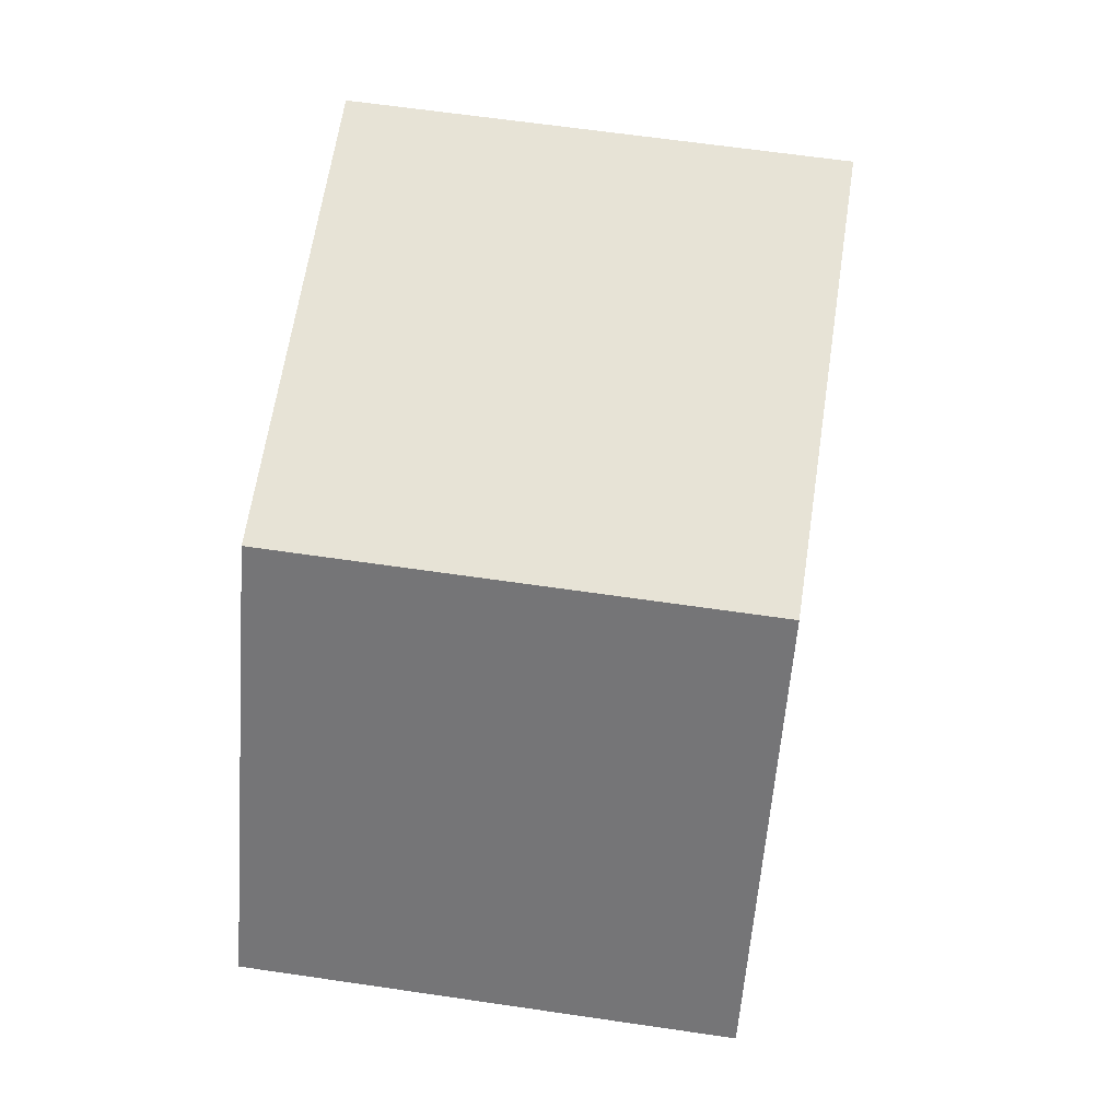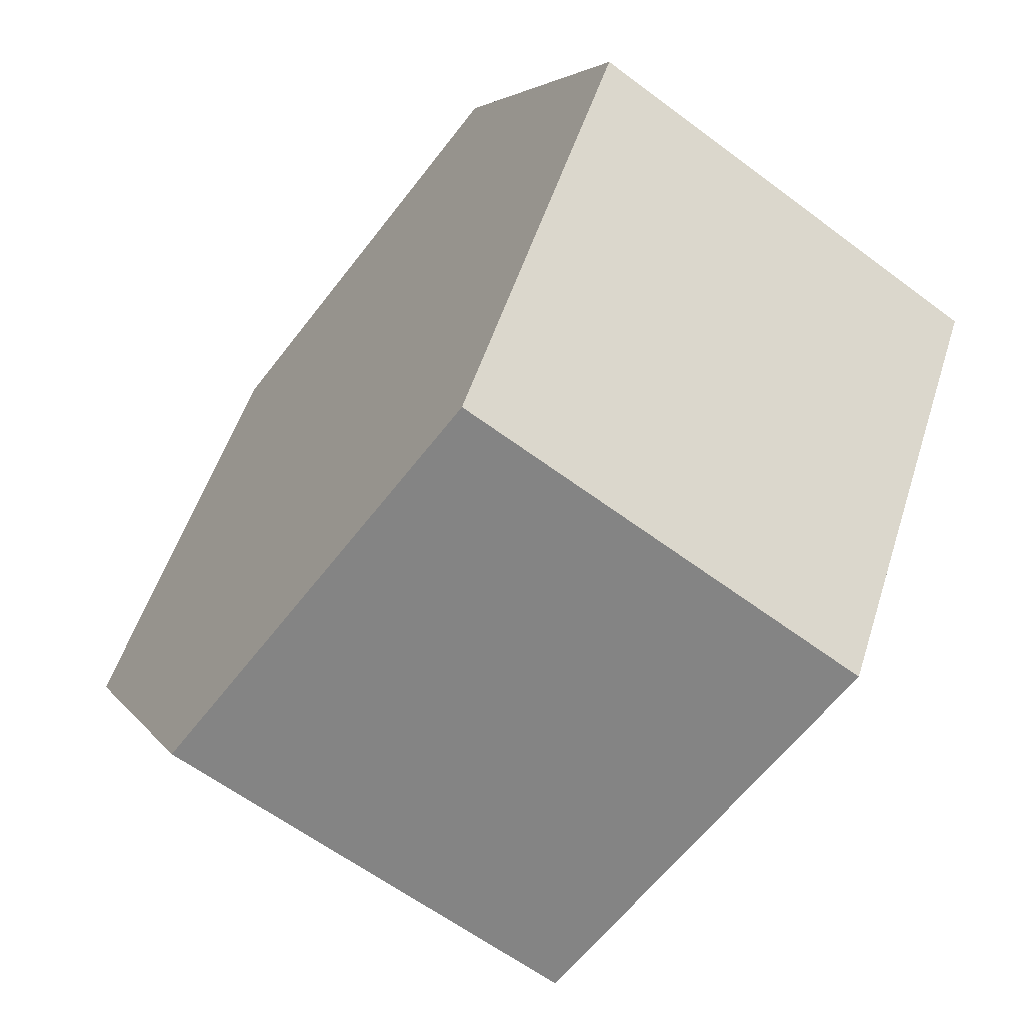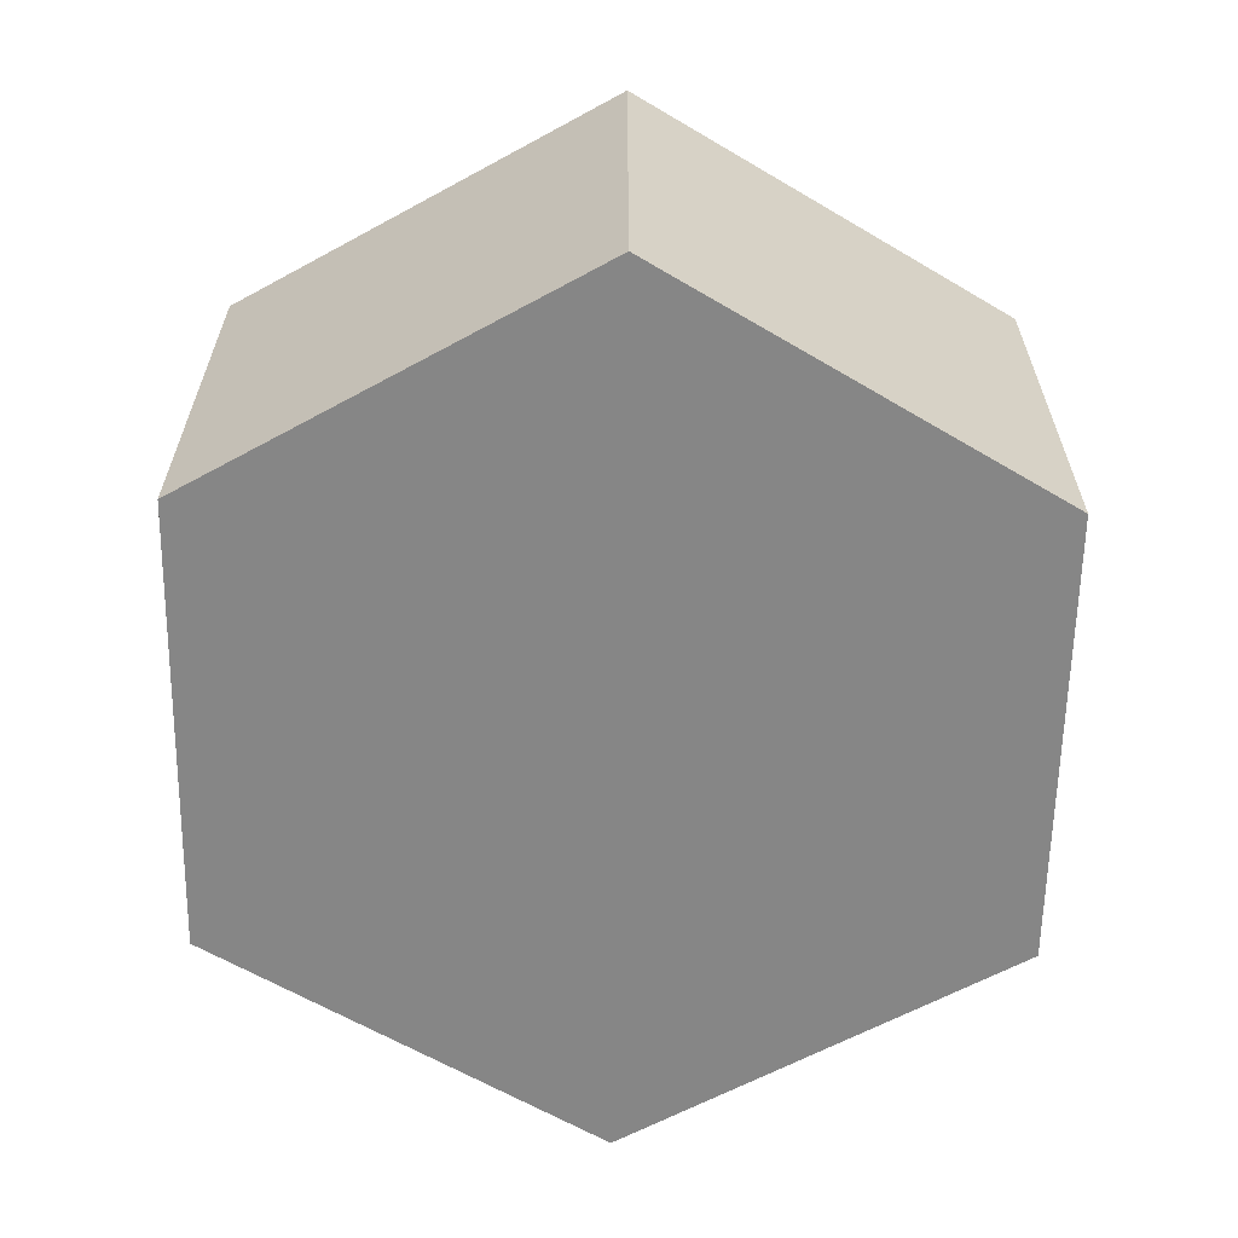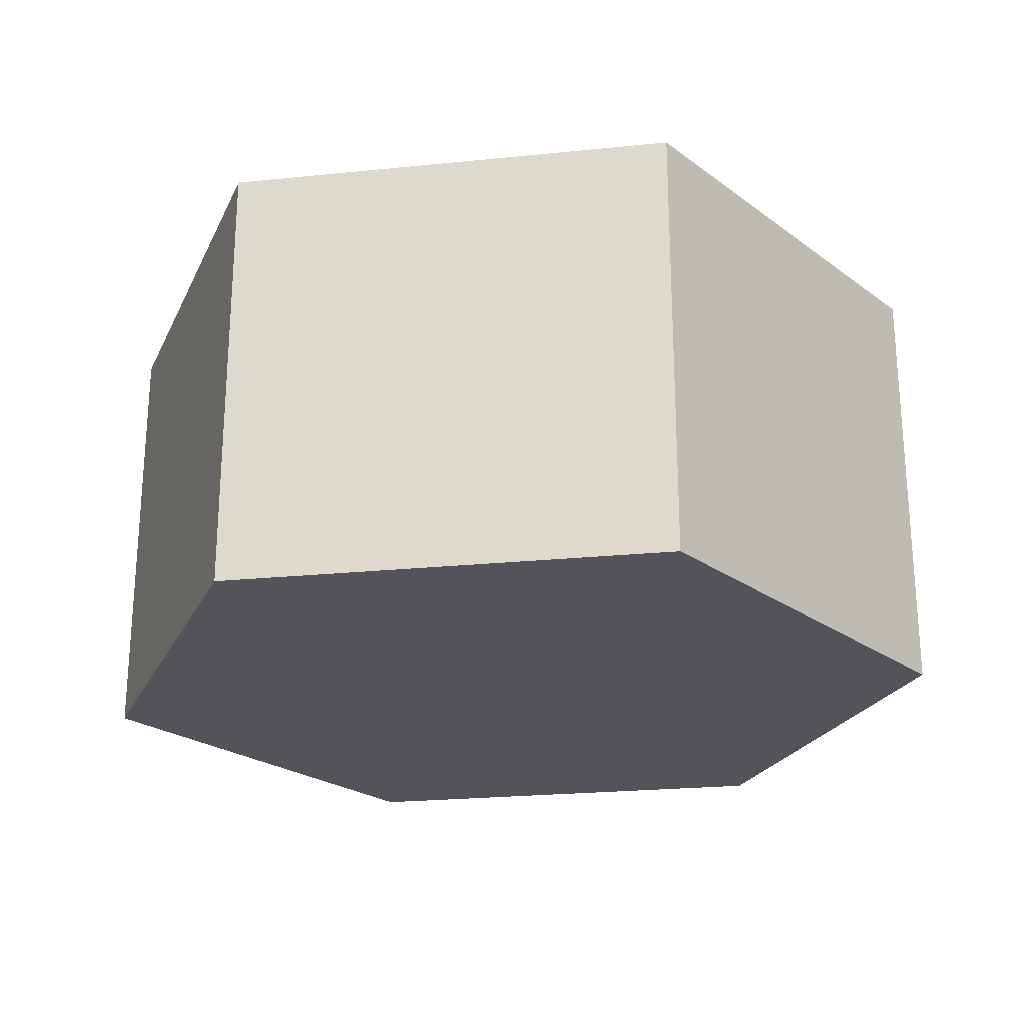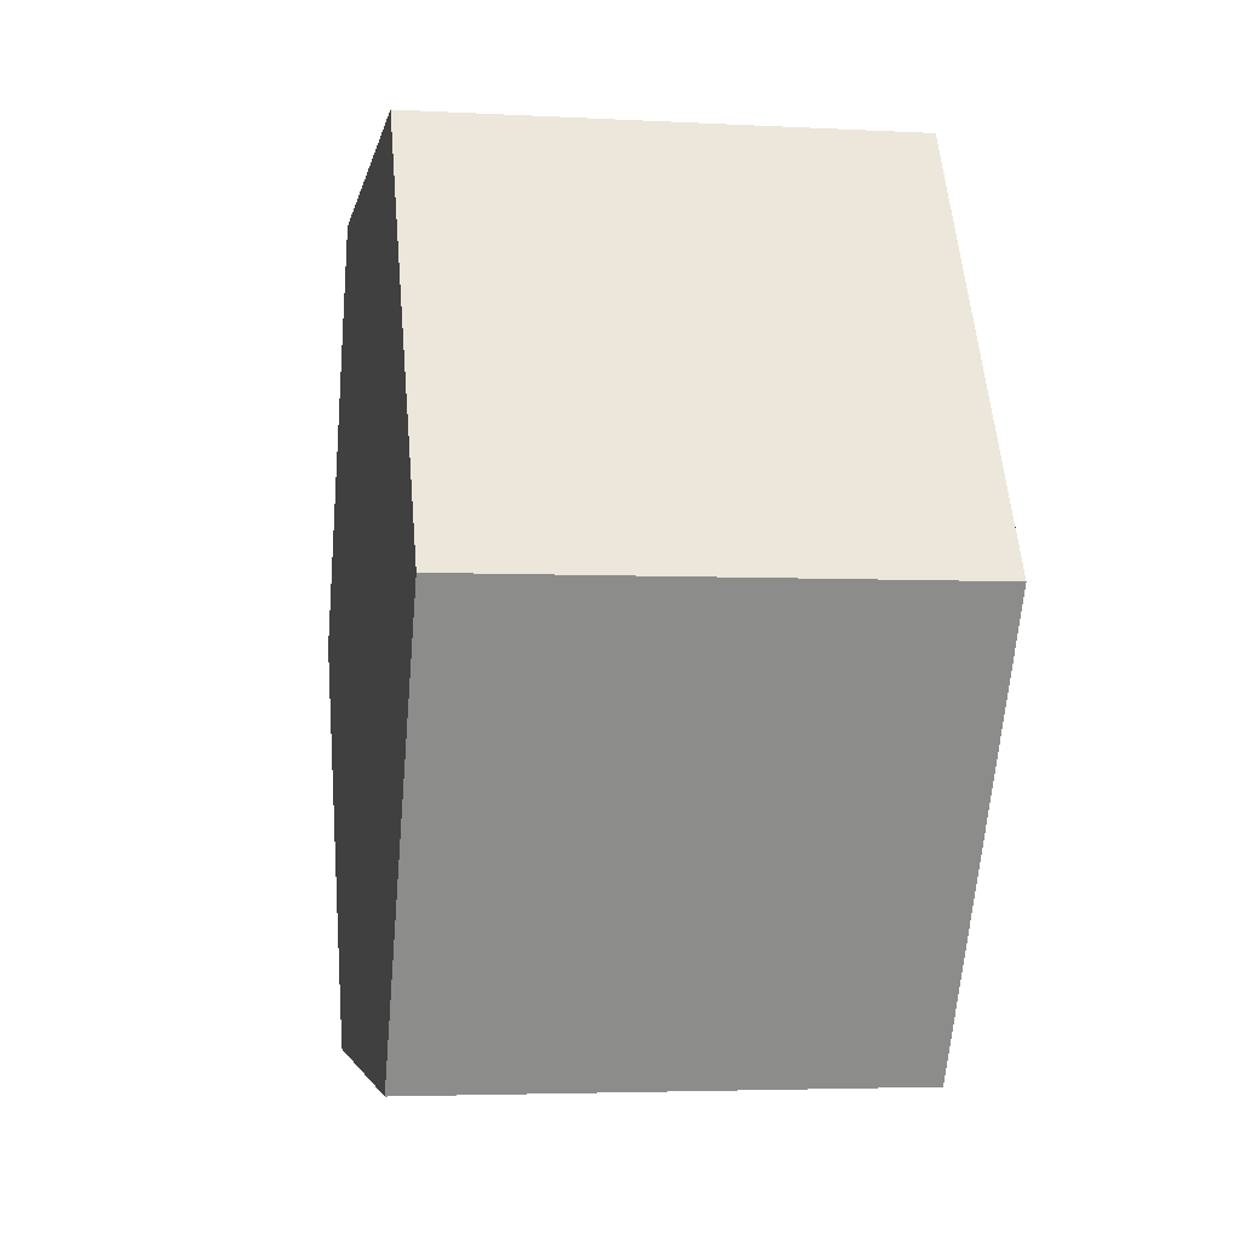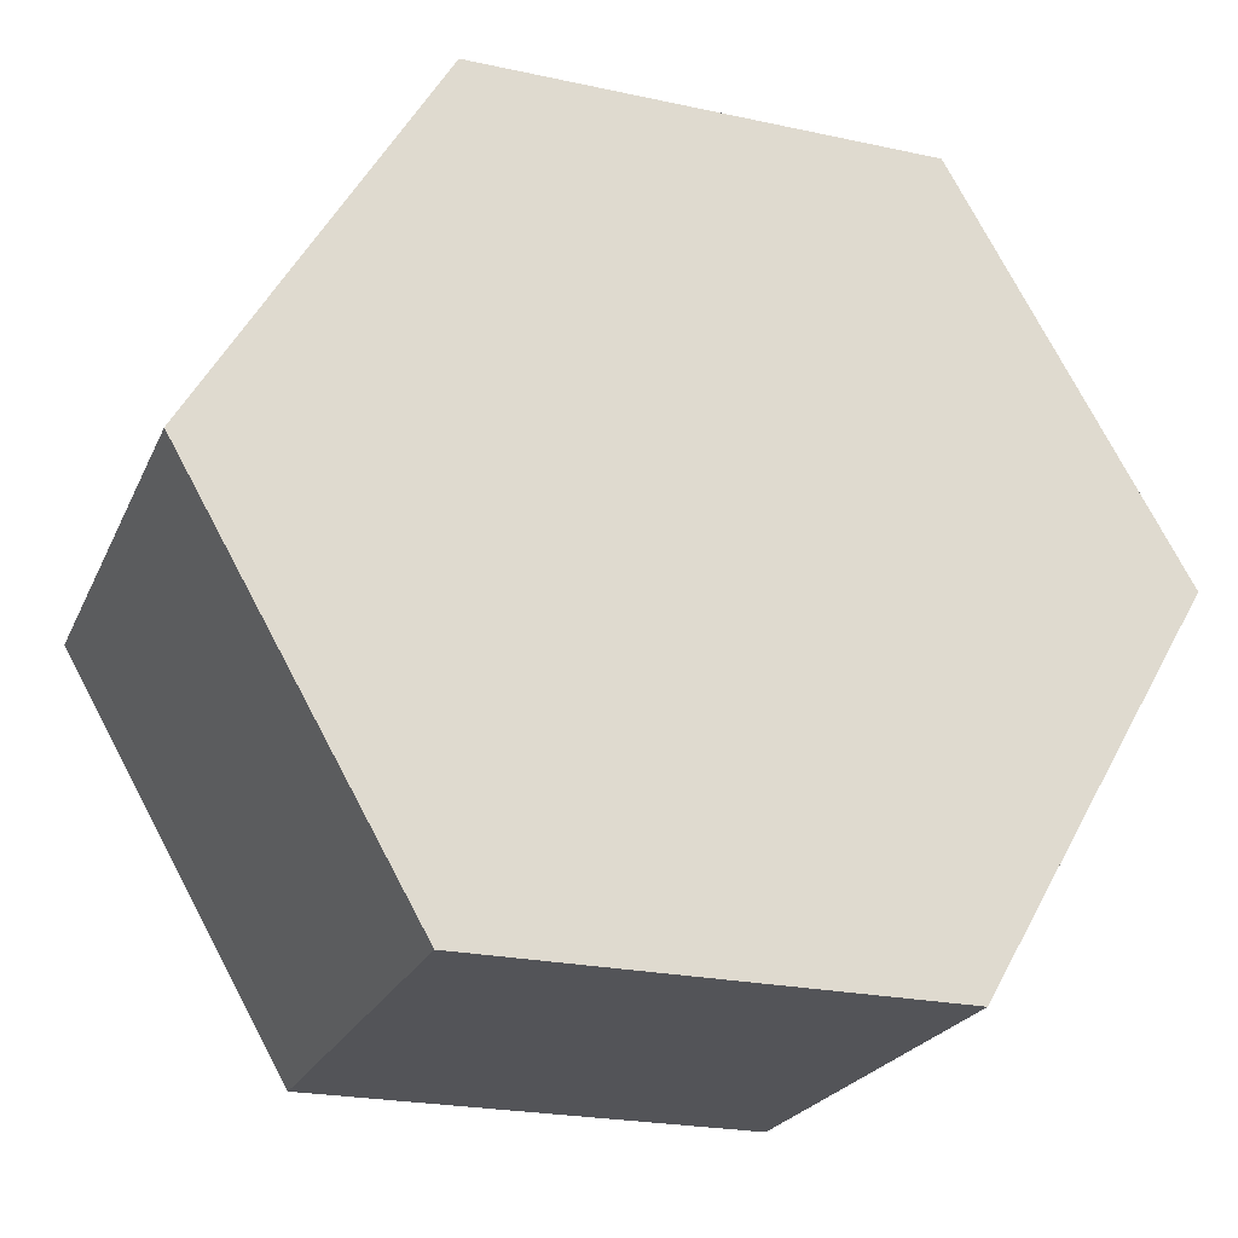
<metadata>
{"format":"obj","ext":"obj","renderer":"f3d","projection":"perspective","resolution":1024,"background":"white","views":[{"elev":62.6,"azim":-81.5,"up":"+Z"},{"elev":-61.3,"azim":52.7,"up":"+Z"},{"elev":-62.2,"azim":29.0,"up":"+Y"},{"elev":-23.7,"azim":-50.4,"up":"+Y"},{"elev":-4.0,"azim":-99.9,"up":"+Z"},{"elev":-23.6,"azim":160.1,"up":"+Z"}]}
</metadata>
<code>
v 0 -2500 0
v 0 2500 0
v 5000 -2500 0
v 5000 2500 0
v 2500 -2500 4330
v 2500 2500 4330
v -2500 -2500 4330
v -2500 2500 4330
v -5000 -2500 6.1e-13
v -5000 2500 6.1e-13
v -2500 -2500 -4330
v -2500 2500 -4330
v 2500 -2500 -4330
v 2500 2500 -4330
o groundEarth
f 7 8 10 9
f 3 4 6 5
f 9 10 12 11
f 13 14 4 3
f 5 6 8 7
f 11 12 14 13
f 4 14 12 10
f 10 8 6 4
f 9 11 13 3
f 5 7 9 3

</code>
